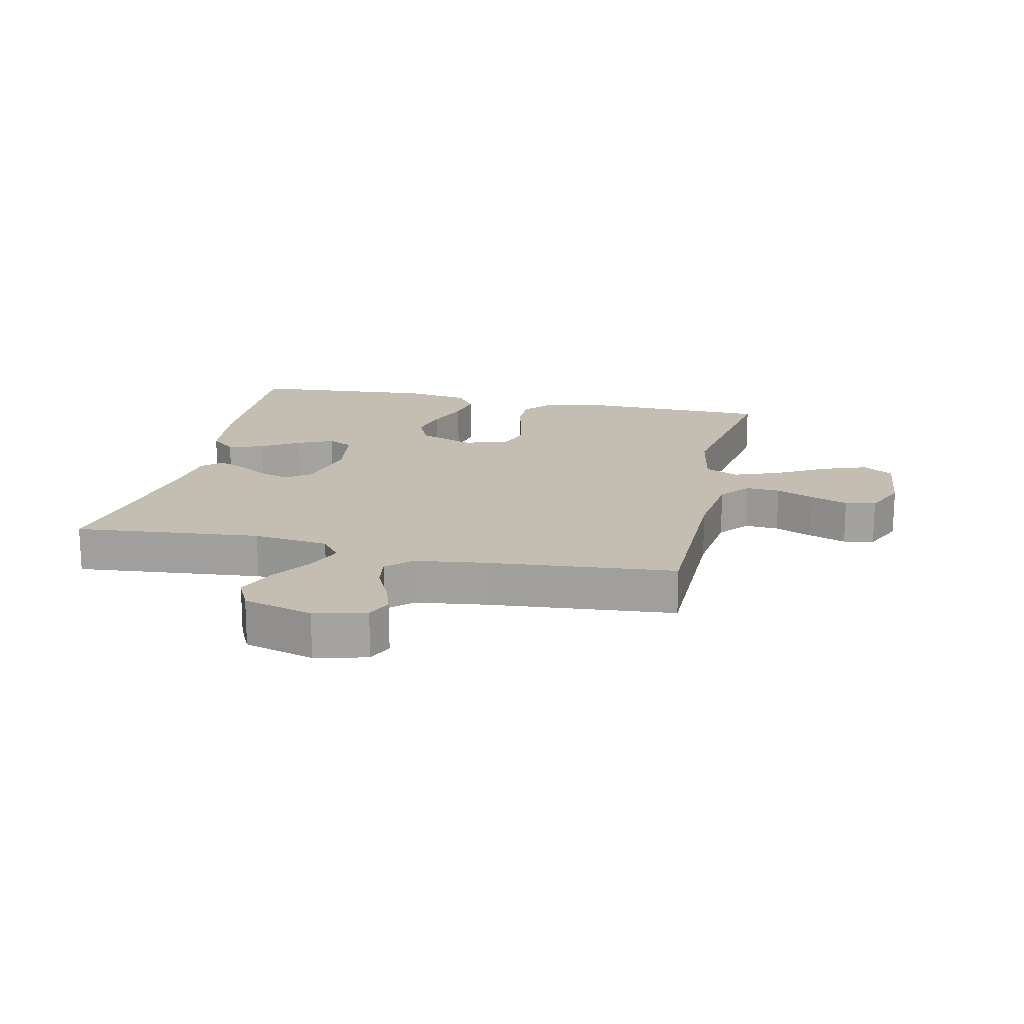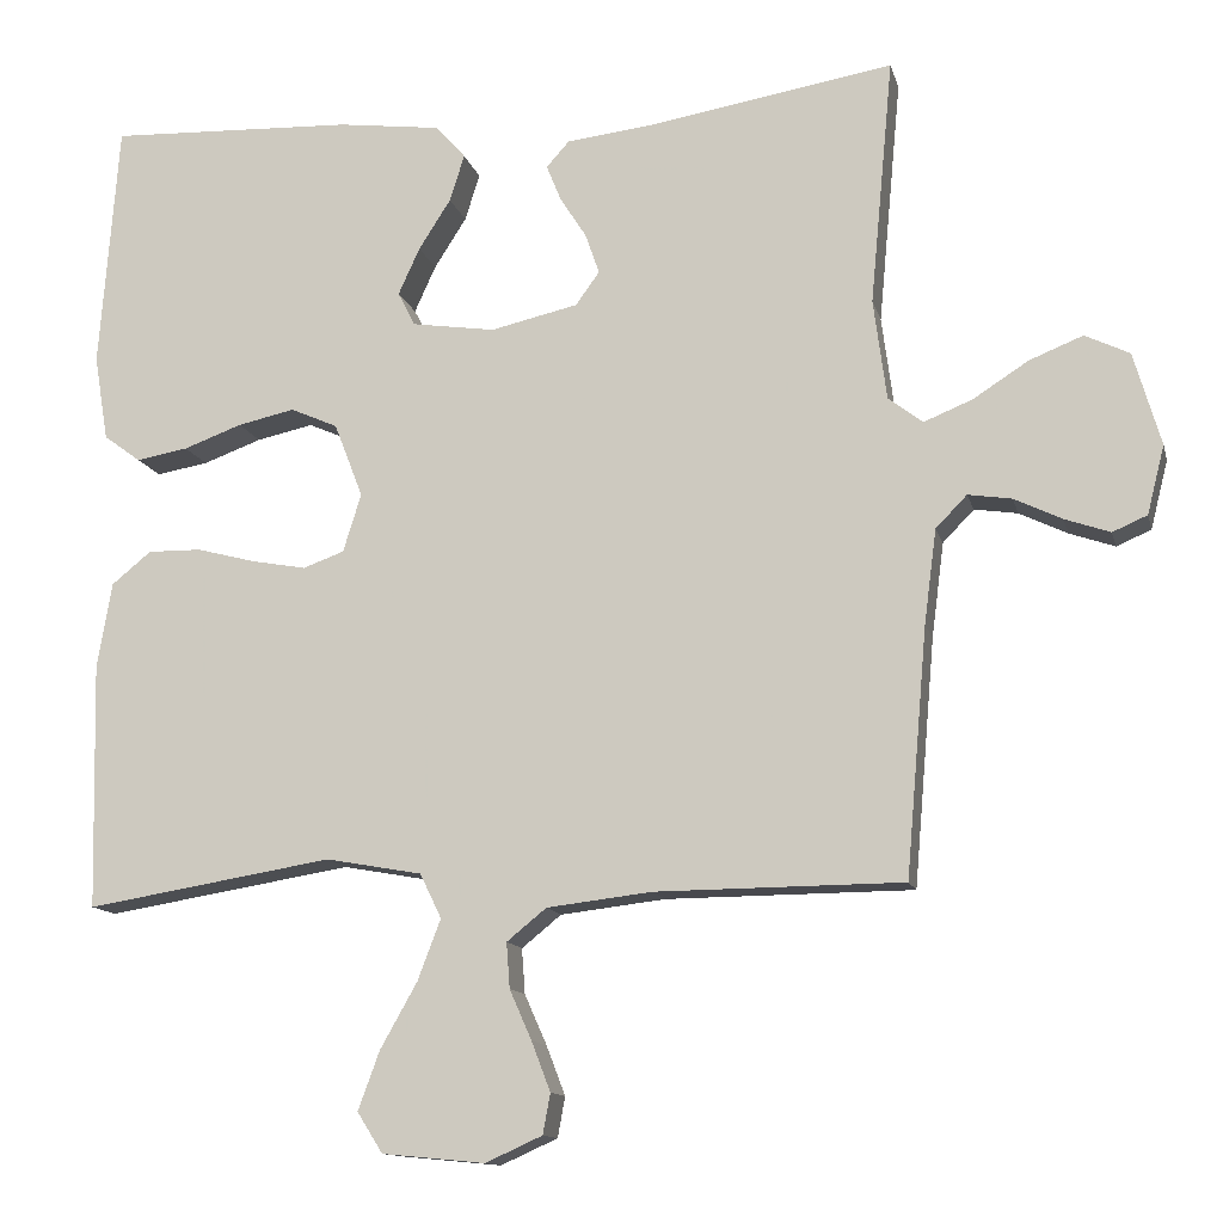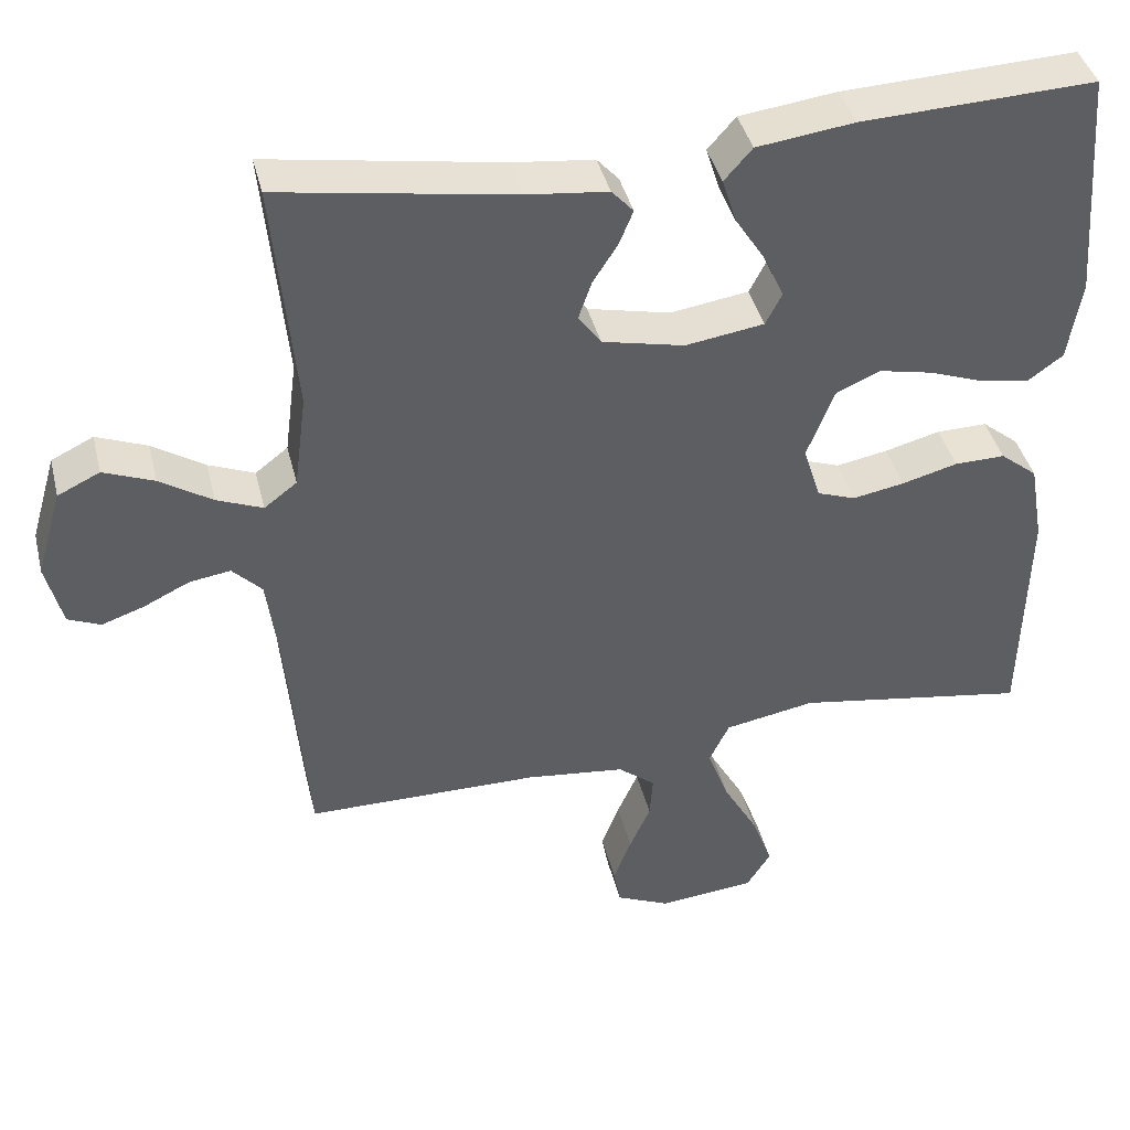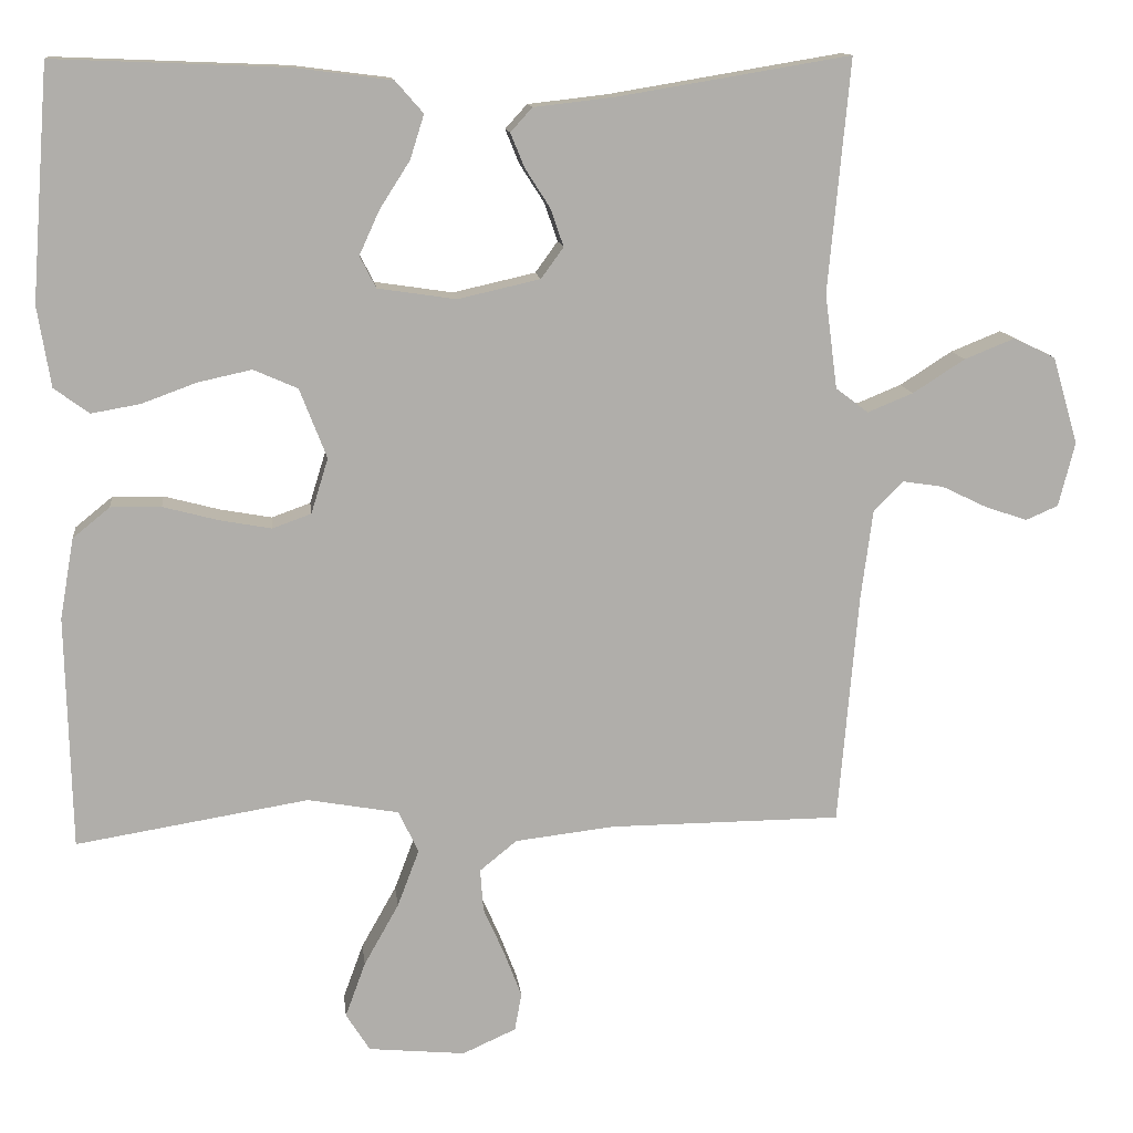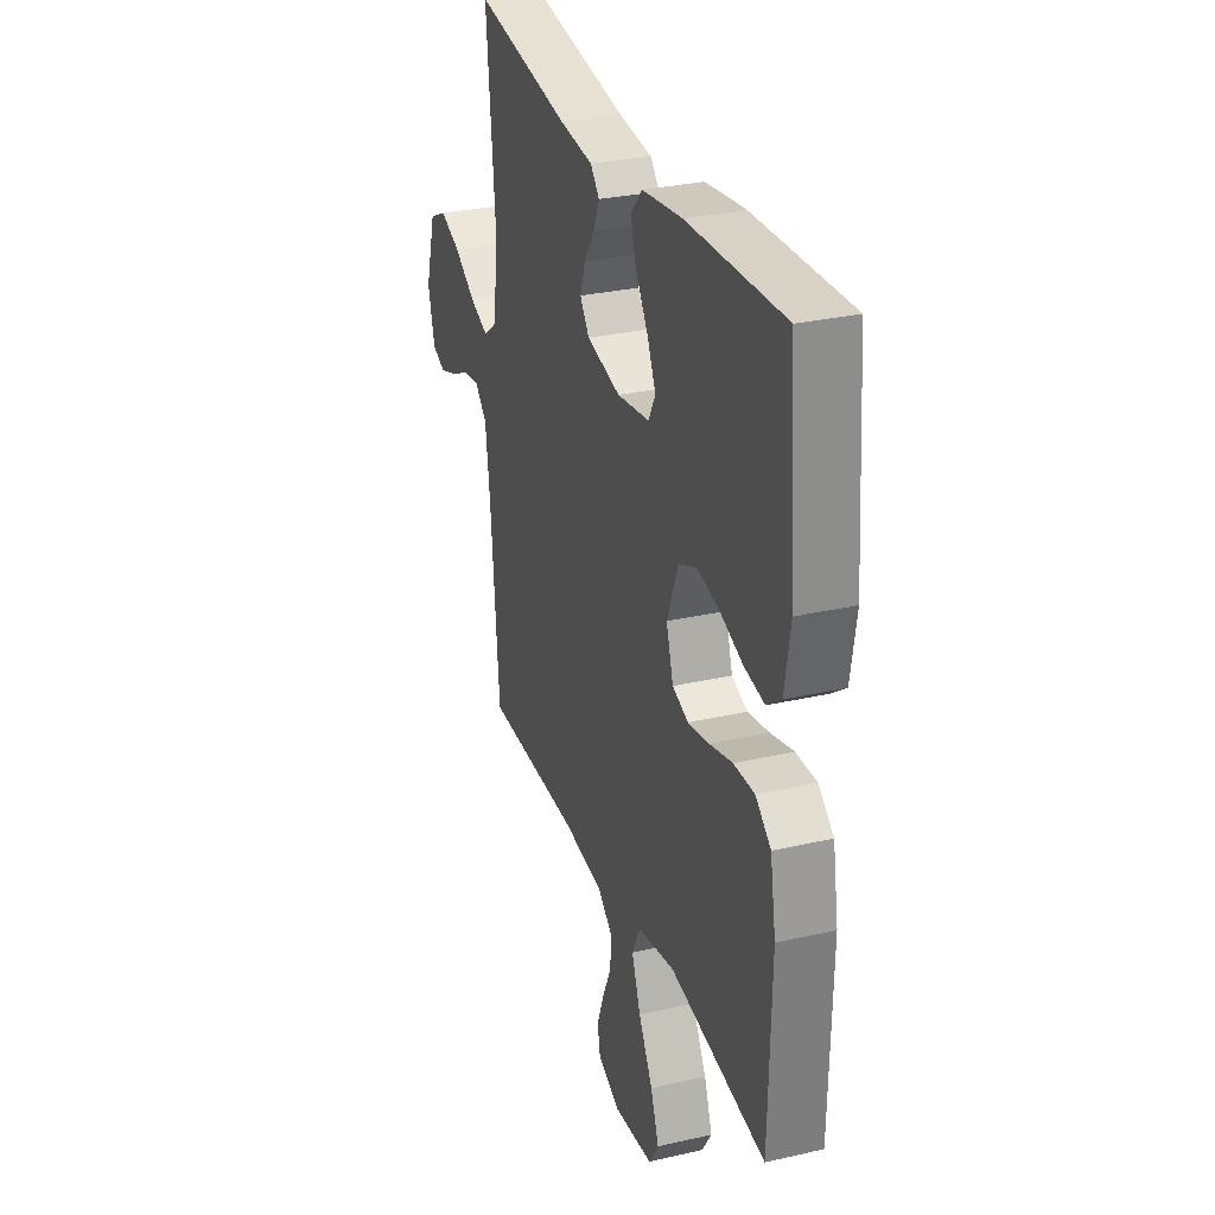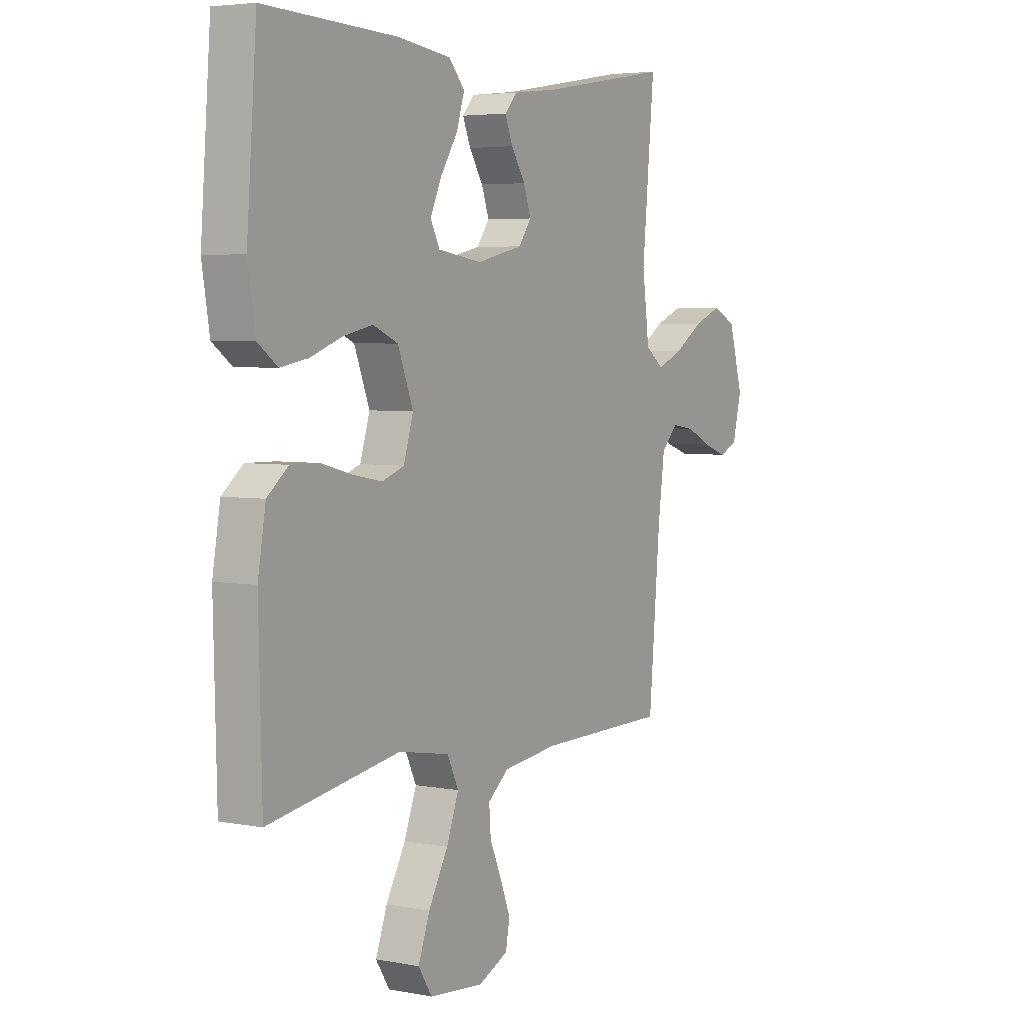
<metadata>
{"format":"obj","ext":"obj","renderer":"f3d","projection":"perspective","resolution":1024,"background":"white","views":[{"elev":17.2,"azim":102.4,"up":"+Y"},{"elev":-12.7,"azim":13.3,"up":"+Z"},{"elev":41.0,"azim":166.3,"up":"+Z"},{"elev":12.6,"azim":-6.5,"up":"+Z"},{"elev":29.7,"azim":-108.6,"up":"+Z"},{"elev":4.5,"azim":-58.5,"up":"+Z"}]}
</metadata>
<code>
v 0.5 0.07 0.5
v 0.472 0.07 0.2
v 0.488 0.07 0.078
v 0.53 0.07 0.046
v 0.589 0.07 0.07
v 0.656 0.07 0.113
v 0.721 0.07 0.139
v 0.775 0.07 0.113
v 0.808 0.07 0
v 0.787 0.07 -0.083
v 0.745 0.07 -0.101
v 0.69 0.07 -0.082
v 0.632 0.07 -0.054
v 0.579 0.07 -0.046
v 0.541 0.07 -0.085
v 0.526 0.07 -0.2
v 0.5 0.07 -0.5
v 0.2 0.07 -0.502
v 0.072 0.07 -0.517
v 0.024 0.07 -0.556
v 0.028 0.07 -0.611
v 0.055 0.07 -0.672
v 0.078 0.07 -0.732
v 0.069 0.07 -0.781
v 0 0.07 -0.812
v -0.125 0.07 -0.8
v -0.156 0.07 -0.751
v -0.13 0.07 -0.68
v -0.085 0.07 -0.6
v -0.057 0.07 -0.526
v -0.083 0.07 -0.472
v -0.2 0.07 -0.451
v -0.5 0.07 -0.5
v -0.507 0.07 -0.2
v -0.489 0.07 -0.096
v -0.441 0.07 -0.057
v -0.376 0.07 -0.058
v -0.304 0.07 -0.077
v -0.238 0.07 -0.089
v -0.188 0.07 -0.071
v -0.166 0.07 0
v -0.201 0.07 0.09
v -0.258 0.07 0.115
v -0.327 0.07 0.1
v -0.398 0.07 0.074
v -0.461 0.07 0.063
v -0.506 0.07 0.096
v -0.523 0.07 0.2
v -0.5 0.07 0.5
v -0.2 0.07 0.488
v -0.075 0.07 0.472
v -0.039 0.07 0.431
v -0.057 0.07 0.374
v -0.096 0.07 0.313
v -0.122 0.07 0.256
v -0.101 0.07 0.215
v 0 0.07 0.2
v 0.106 0.07 0.224
v 0.135 0.07 0.264
v 0.118 0.07 0.313
v 0.086 0.07 0.363
v 0.068 0.07 0.407
v 0.096 0.07 0.438
v 0.2 0.07 0.45
v 0.5 0 0.5
v 0.472 0 0.2
v 0.488 0 0.078
v 0.53 0 0.046
v 0.589 0 0.07
v 0.656 0 0.113
v 0.721 0 0.139
v 0.775 0 0.113
v 0.808 0 0
v 0.787 0 -0.083
v 0.745 0 -0.101
v 0.69 0 -0.082
v 0.632 0 -0.054
v 0.579 0 -0.046
v 0.541 0 -0.085
v 0.526 0 -0.2
v 0.5 0 -0.5
v 0.2 0 -0.502
v 0.072 0 -0.517
v 0.024 0 -0.556
v 0.028 0 -0.611
v 0.055 0 -0.672
v 0.078 0 -0.732
v 0.069 0 -0.781
v 0 0 -0.812
v -0.125 0 -0.8
v -0.156 0 -0.751
v -0.13 0 -0.68
v -0.085 0 -0.6
v -0.057 0 -0.526
v -0.083 0 -0.472
v -0.2 0 -0.451
v -0.5 0 -0.5
v -0.507 0 -0.2
v -0.489 0 -0.096
v -0.441 0 -0.057
v -0.376 0 -0.058
v -0.304 0 -0.077
v -0.238 0 -0.089
v -0.188 0 -0.071
v -0.166 0 0
v -0.201 0 0.09
v -0.258 0 0.115
v -0.327 0 0.1
v -0.398 0 0.074
v -0.461 0 0.063
v -0.506 0 0.096
v -0.523 0 0.2
v -0.5 0 0.5
v -0.2 0 0.488
v -0.075 0 0.472
v -0.039 0 0.431
v -0.057 0 0.374
v -0.096 0 0.313
v -0.122 0 0.256
v -0.101 0 0.215
v 0 0 0.2
v 0.106 0 0.224
v 0.135 0 0.264
v 0.118 0 0.313
v 0.086 0 0.363
v 0.068 0 0.407
v 0.096 0 0.438
v 0.2 0 0.45
f 61 62 63 64
f 60 61 64 1
f 59 60 1 2
f 58 59 2 3
f 57 58 3 4
f 56 57 4
f 51 52 53 54
f 51 54 55
f 50 51 55
f 49 50 55
f 48 49 55 56
f 44 45 46 47
f 43 44 47 48
f 35 36 37 38
f 35 38 39
f 32 33 34 35
f 31 32 35 39
f 30 31 39 40
f 26 27 28 29
f 26 29 30
f 25 26 30
f 24 25 30
f 21 22 23 24
f 21 24 30 40
f 16 17 18
f 15 16 18 19
f 14 15 19 20
f 10 11 12 13
f 8 9 10 13
f 8 13 14
f 5 6 7 8
f 4 5 8 14
f 43 48 56 4
f 20 21 40 41
f 4 14 20 41
f 4 41 42
f 4 42 43
f 128 127 126 125
f 65 128 125 124
f 66 65 124 123
f 67 66 123 122
f 68 67 122 121
f 68 121 120
f 118 117 116 115
f 119 118 115
f 119 115 114
f 119 114 113
f 120 119 113 112
f 111 110 109 108
f 112 111 108 107
f 102 101 100 99
f 103 102 99
f 99 98 97 96
f 103 99 96 95
f 104 103 95 94
f 93 92 91 90
f 94 93 90
f 94 90 89
f 94 89 88
f 88 87 86 85
f 104 94 88 85
f 82 81 80
f 83 82 80 79
f 84 83 79 78
f 77 76 75 74
f 77 74 73 72
f 78 77 72
f 72 71 70 69
f 78 72 69 68
f 68 120 112 107
f 105 104 85 84
f 105 84 78 68
f 106 105 68
f 107 106 68
f 1 65 66 2
f 2 66 67 3
f 3 67 68 4
f 4 68 69 5
f 5 69 70 6
f 6 70 71 7
f 7 71 72 8
f 8 72 73 9
f 9 73 74 10
f 10 74 75 11
f 11 75 76 12
f 12 76 77 13
f 13 77 78 14
f 14 78 79 15
f 15 79 80 16
f 16 80 81 17
f 17 81 82 18
f 18 82 83 19
f 19 83 84 20
f 20 84 85 21
f 21 85 86 22
f 22 86 87 23
f 23 87 88 24
f 24 88 89 25
f 25 89 90 26
f 26 90 91 27
f 27 91 92 28
f 28 92 93 29
f 29 93 94 30
f 30 94 95 31
f 31 95 96 32
f 32 96 97 33
f 33 97 98 34
f 34 98 99 35
f 35 99 100 36
f 36 100 101 37
f 37 101 102 38
f 38 102 103 39
f 39 103 104 40
f 40 104 105 41
f 41 105 106 42
f 42 106 107 43
f 43 107 108 44
f 44 108 109 45
f 45 109 110 46
f 46 110 111 47
f 47 111 112 48
f 48 112 113 49
f 49 113 114 50
f 50 114 115 51
f 51 115 116 52
f 52 116 117 53
f 53 117 118 54
f 54 118 119 55
f 55 119 120 56
f 56 120 121 57
f 57 121 122 58
f 58 122 123 59
f 59 123 124 60
f 60 124 125 61
f 61 125 126 62
f 62 126 127 63
f 63 127 128 64
f 64 128 65 1

</code>
